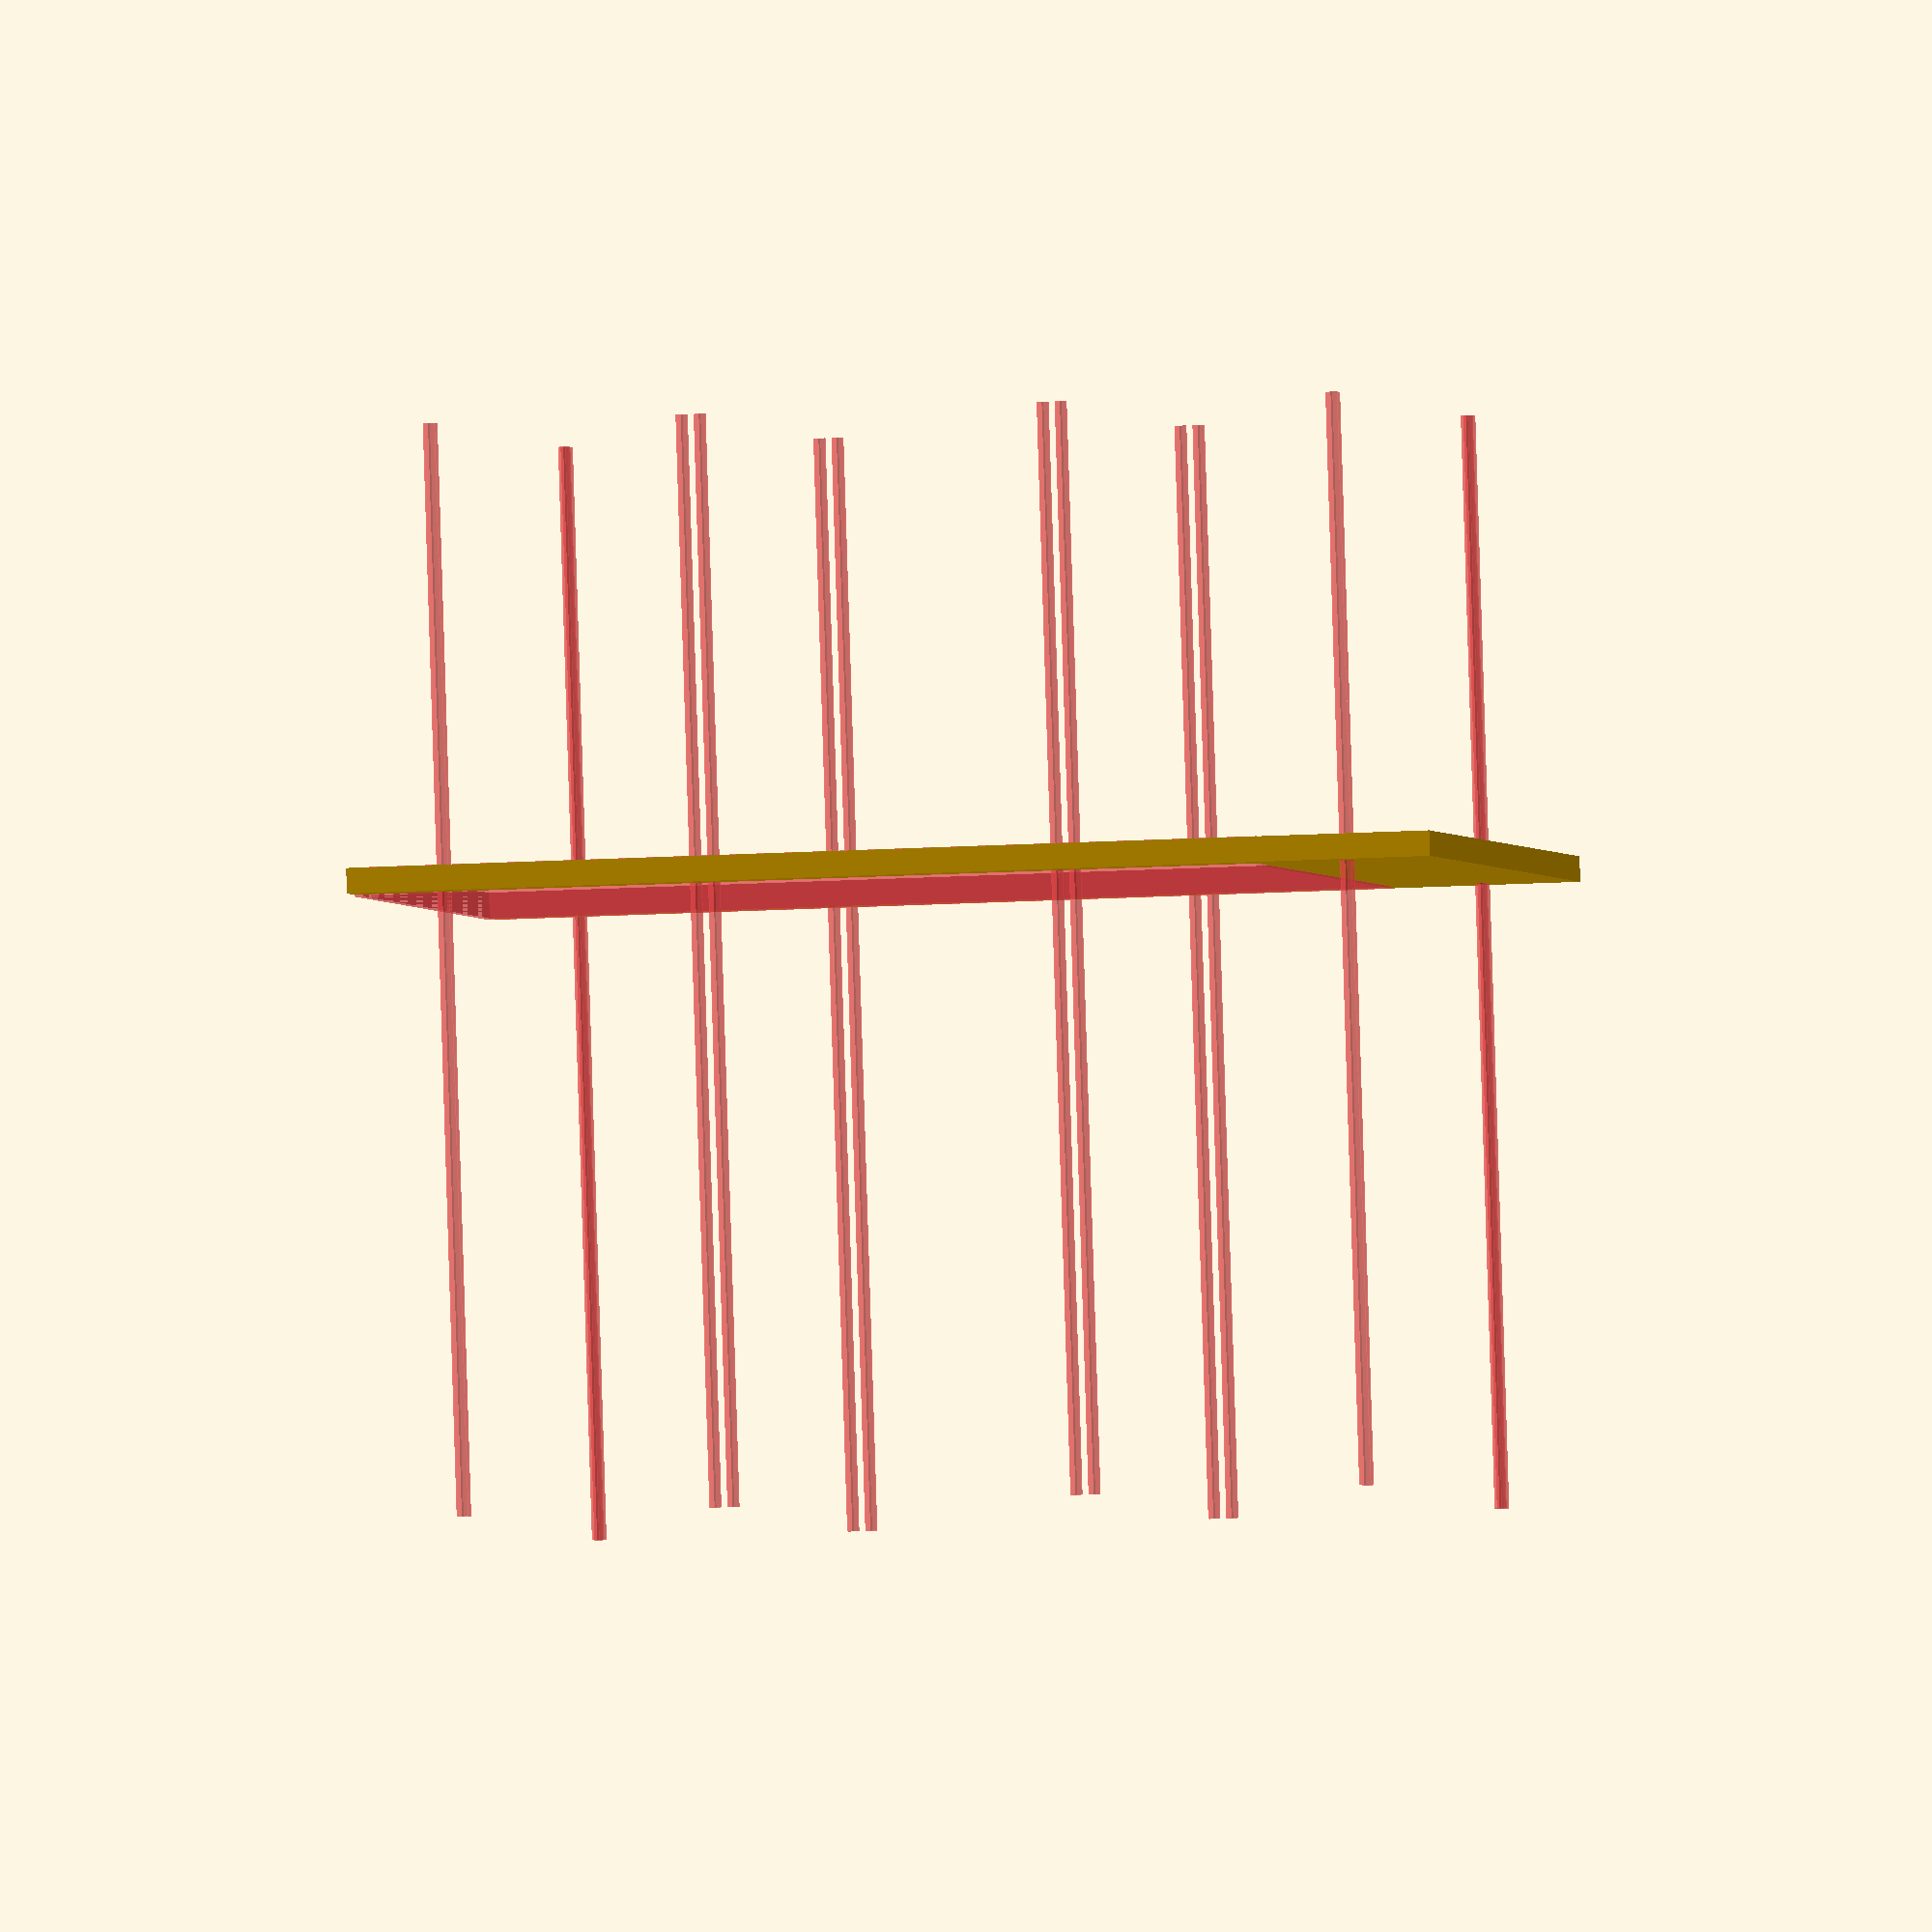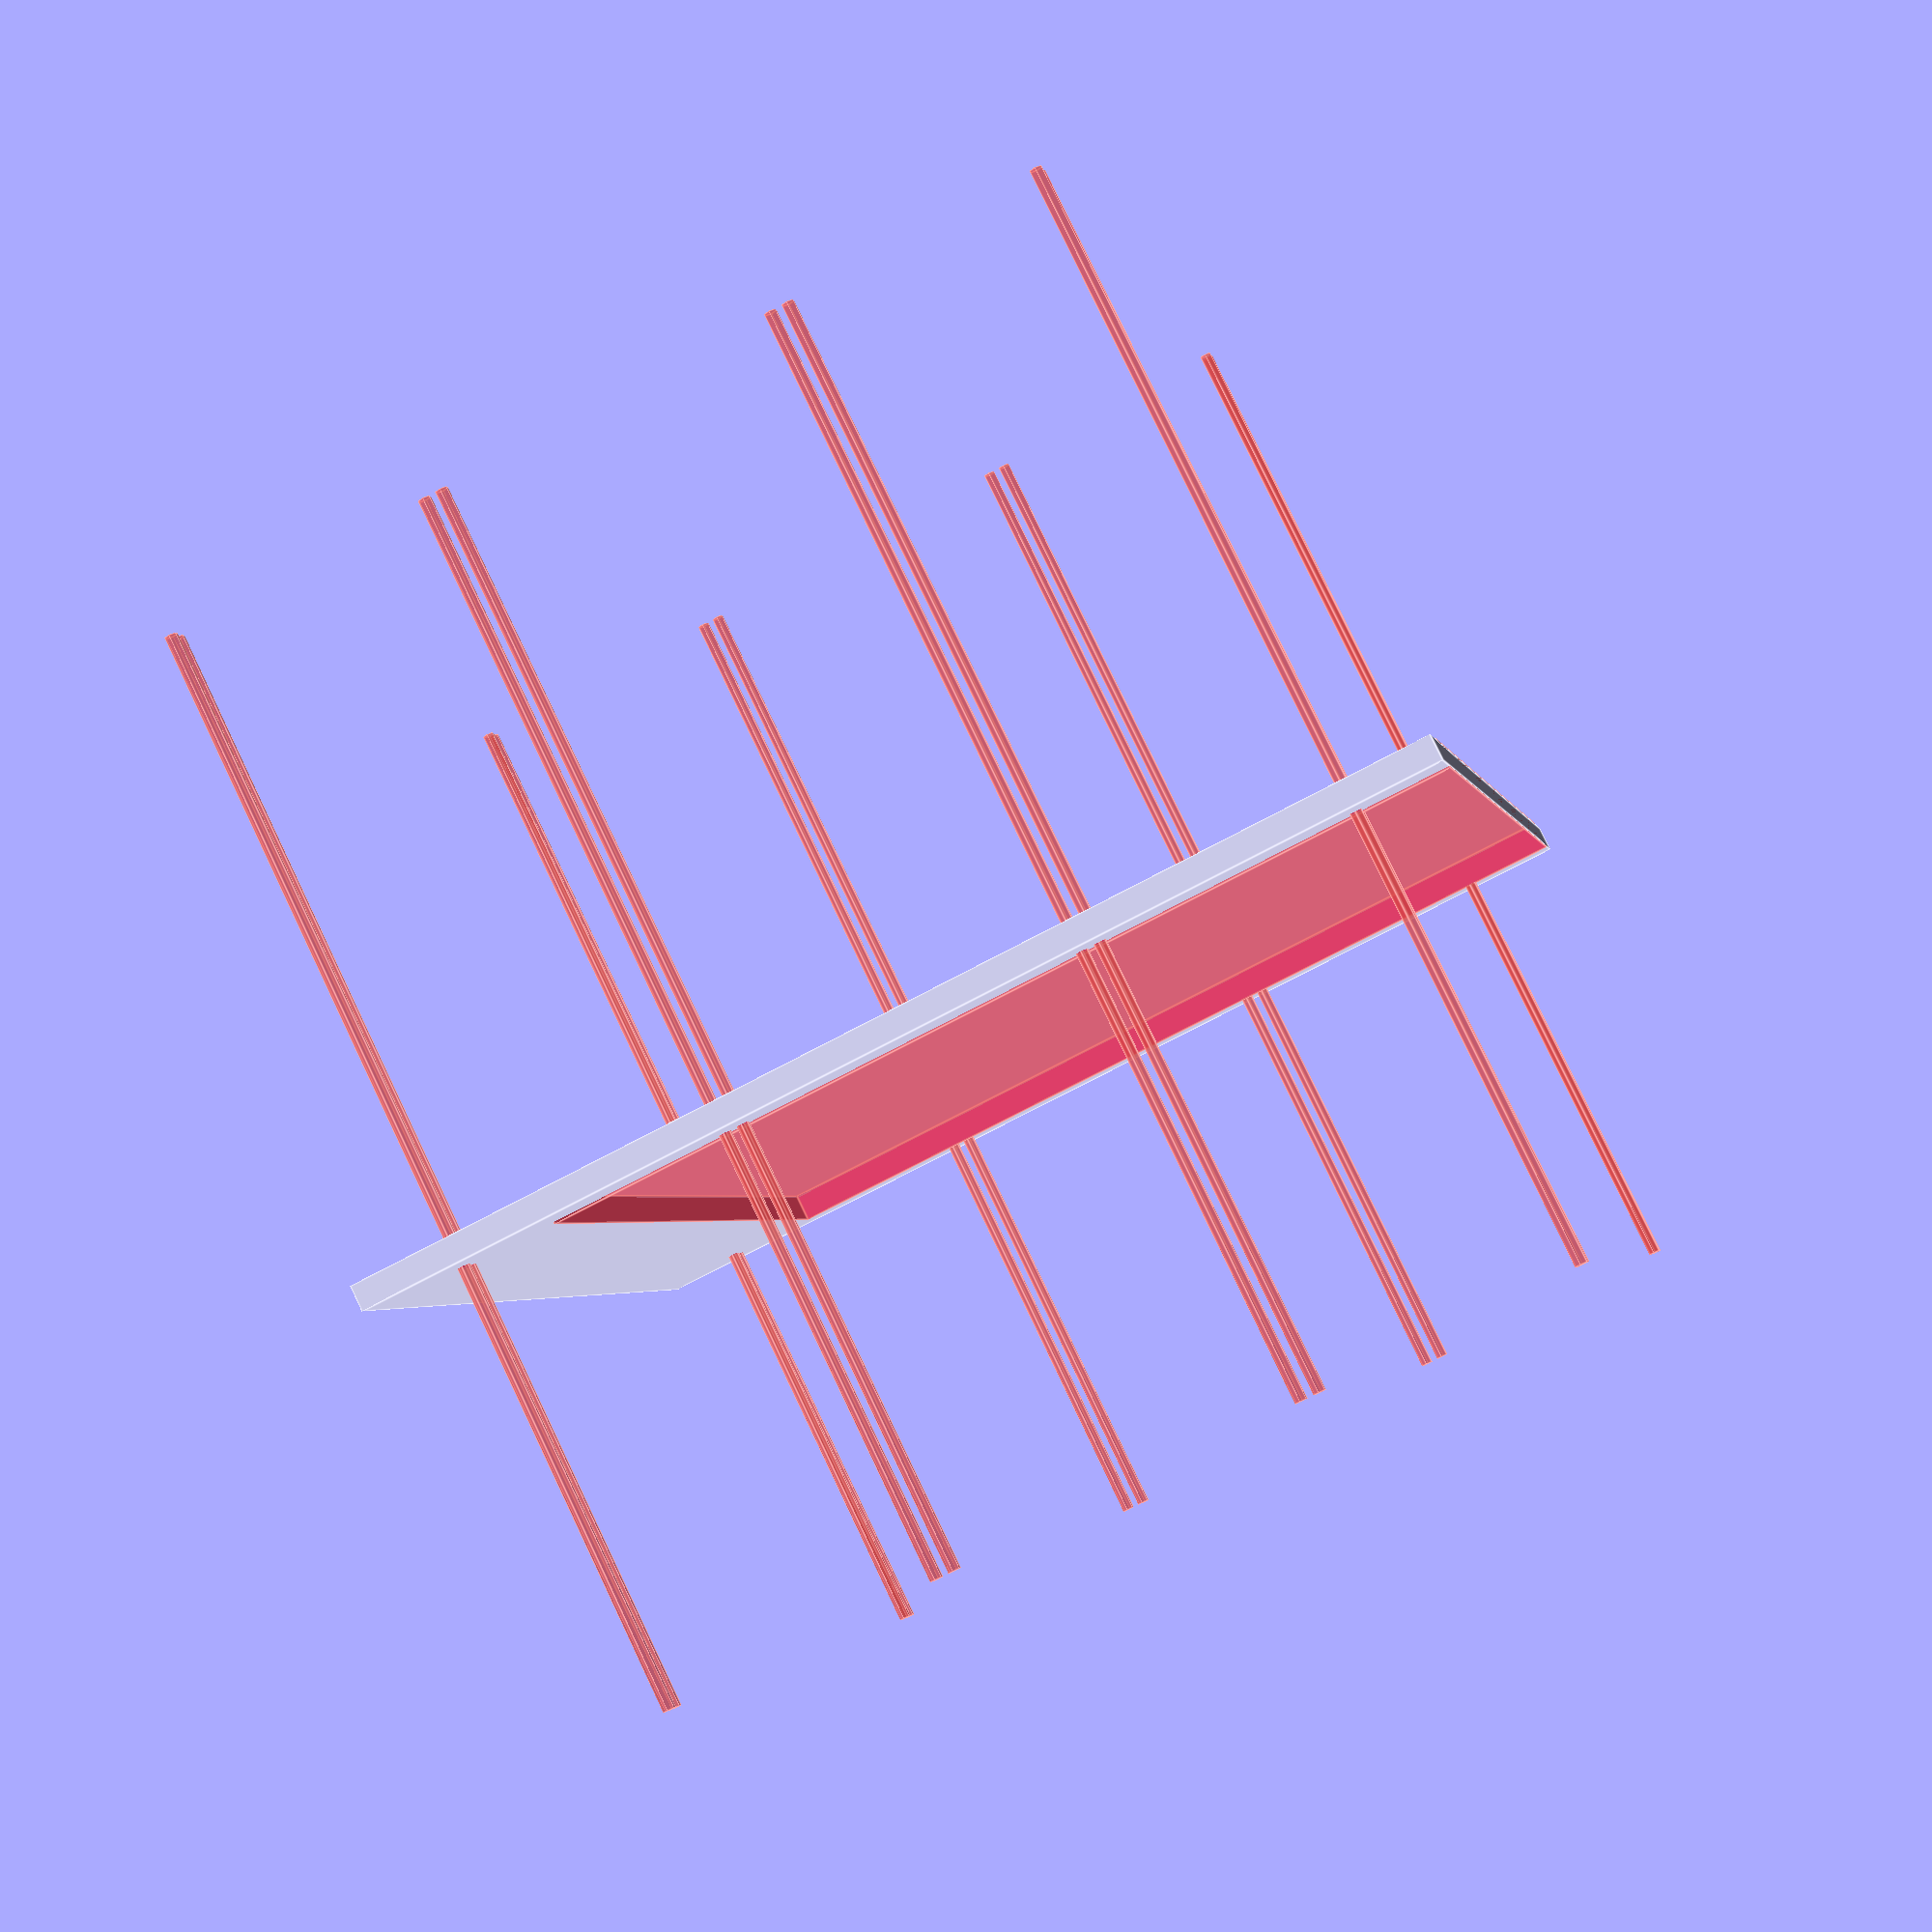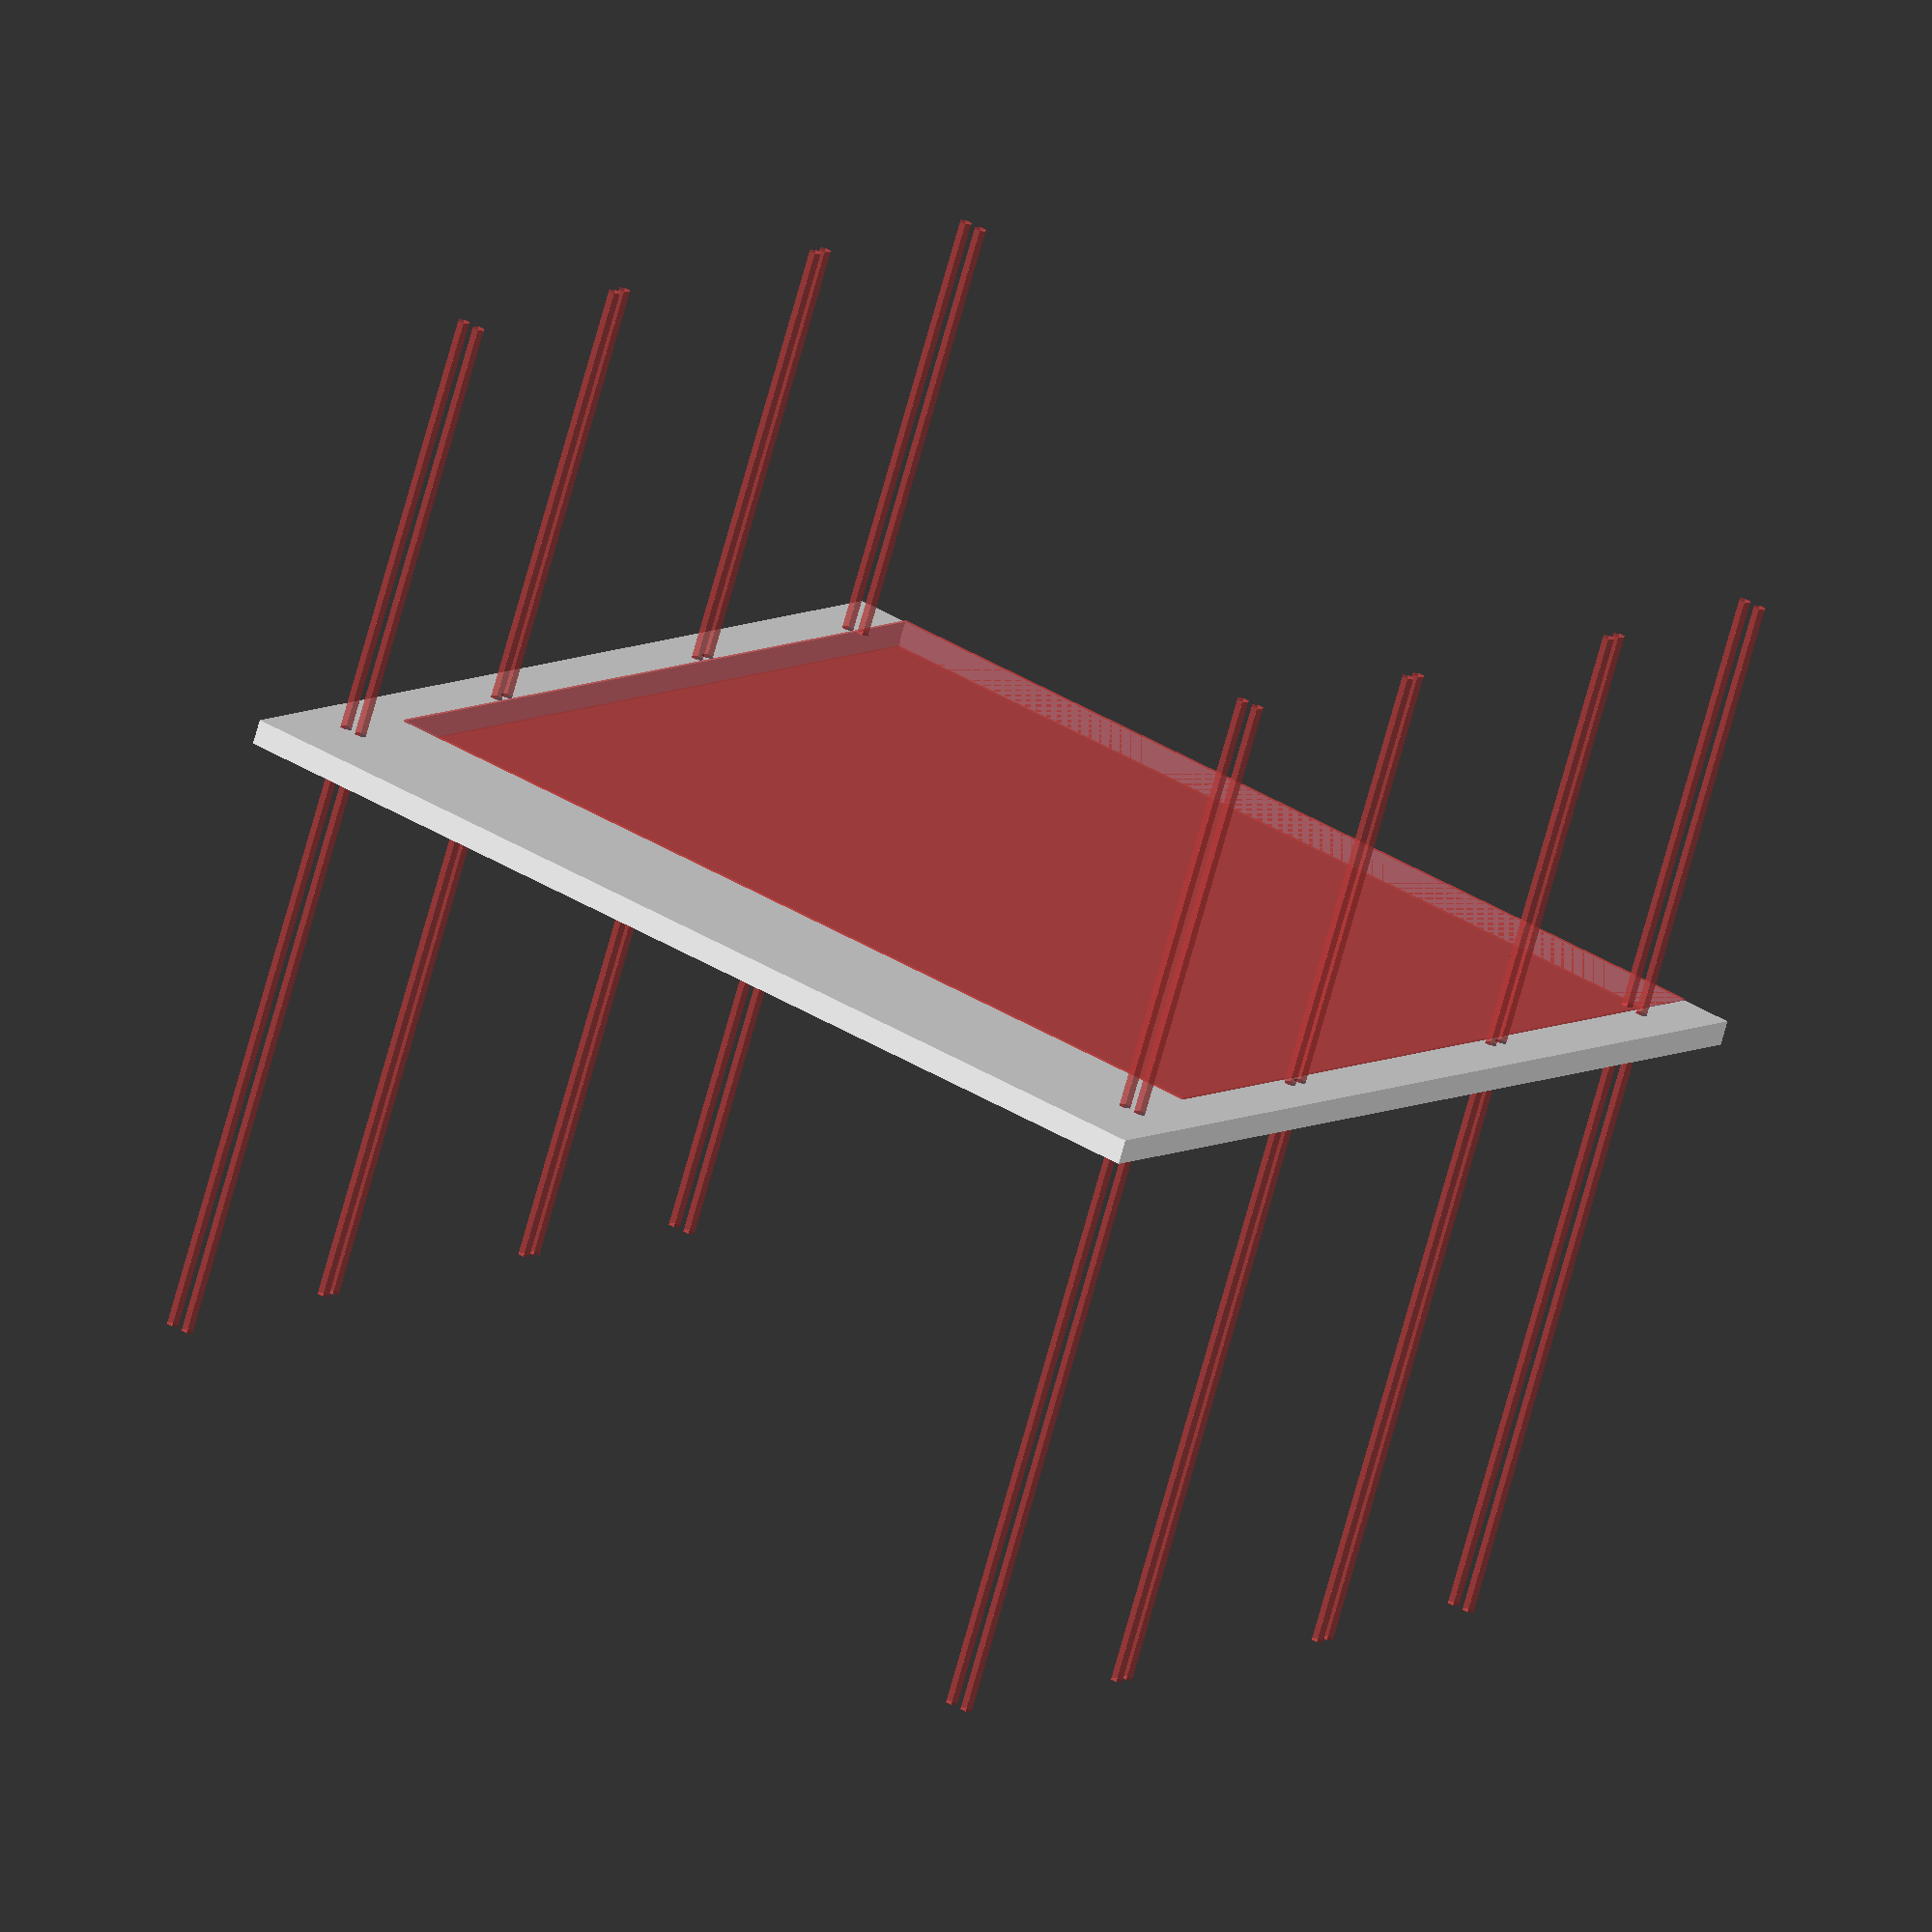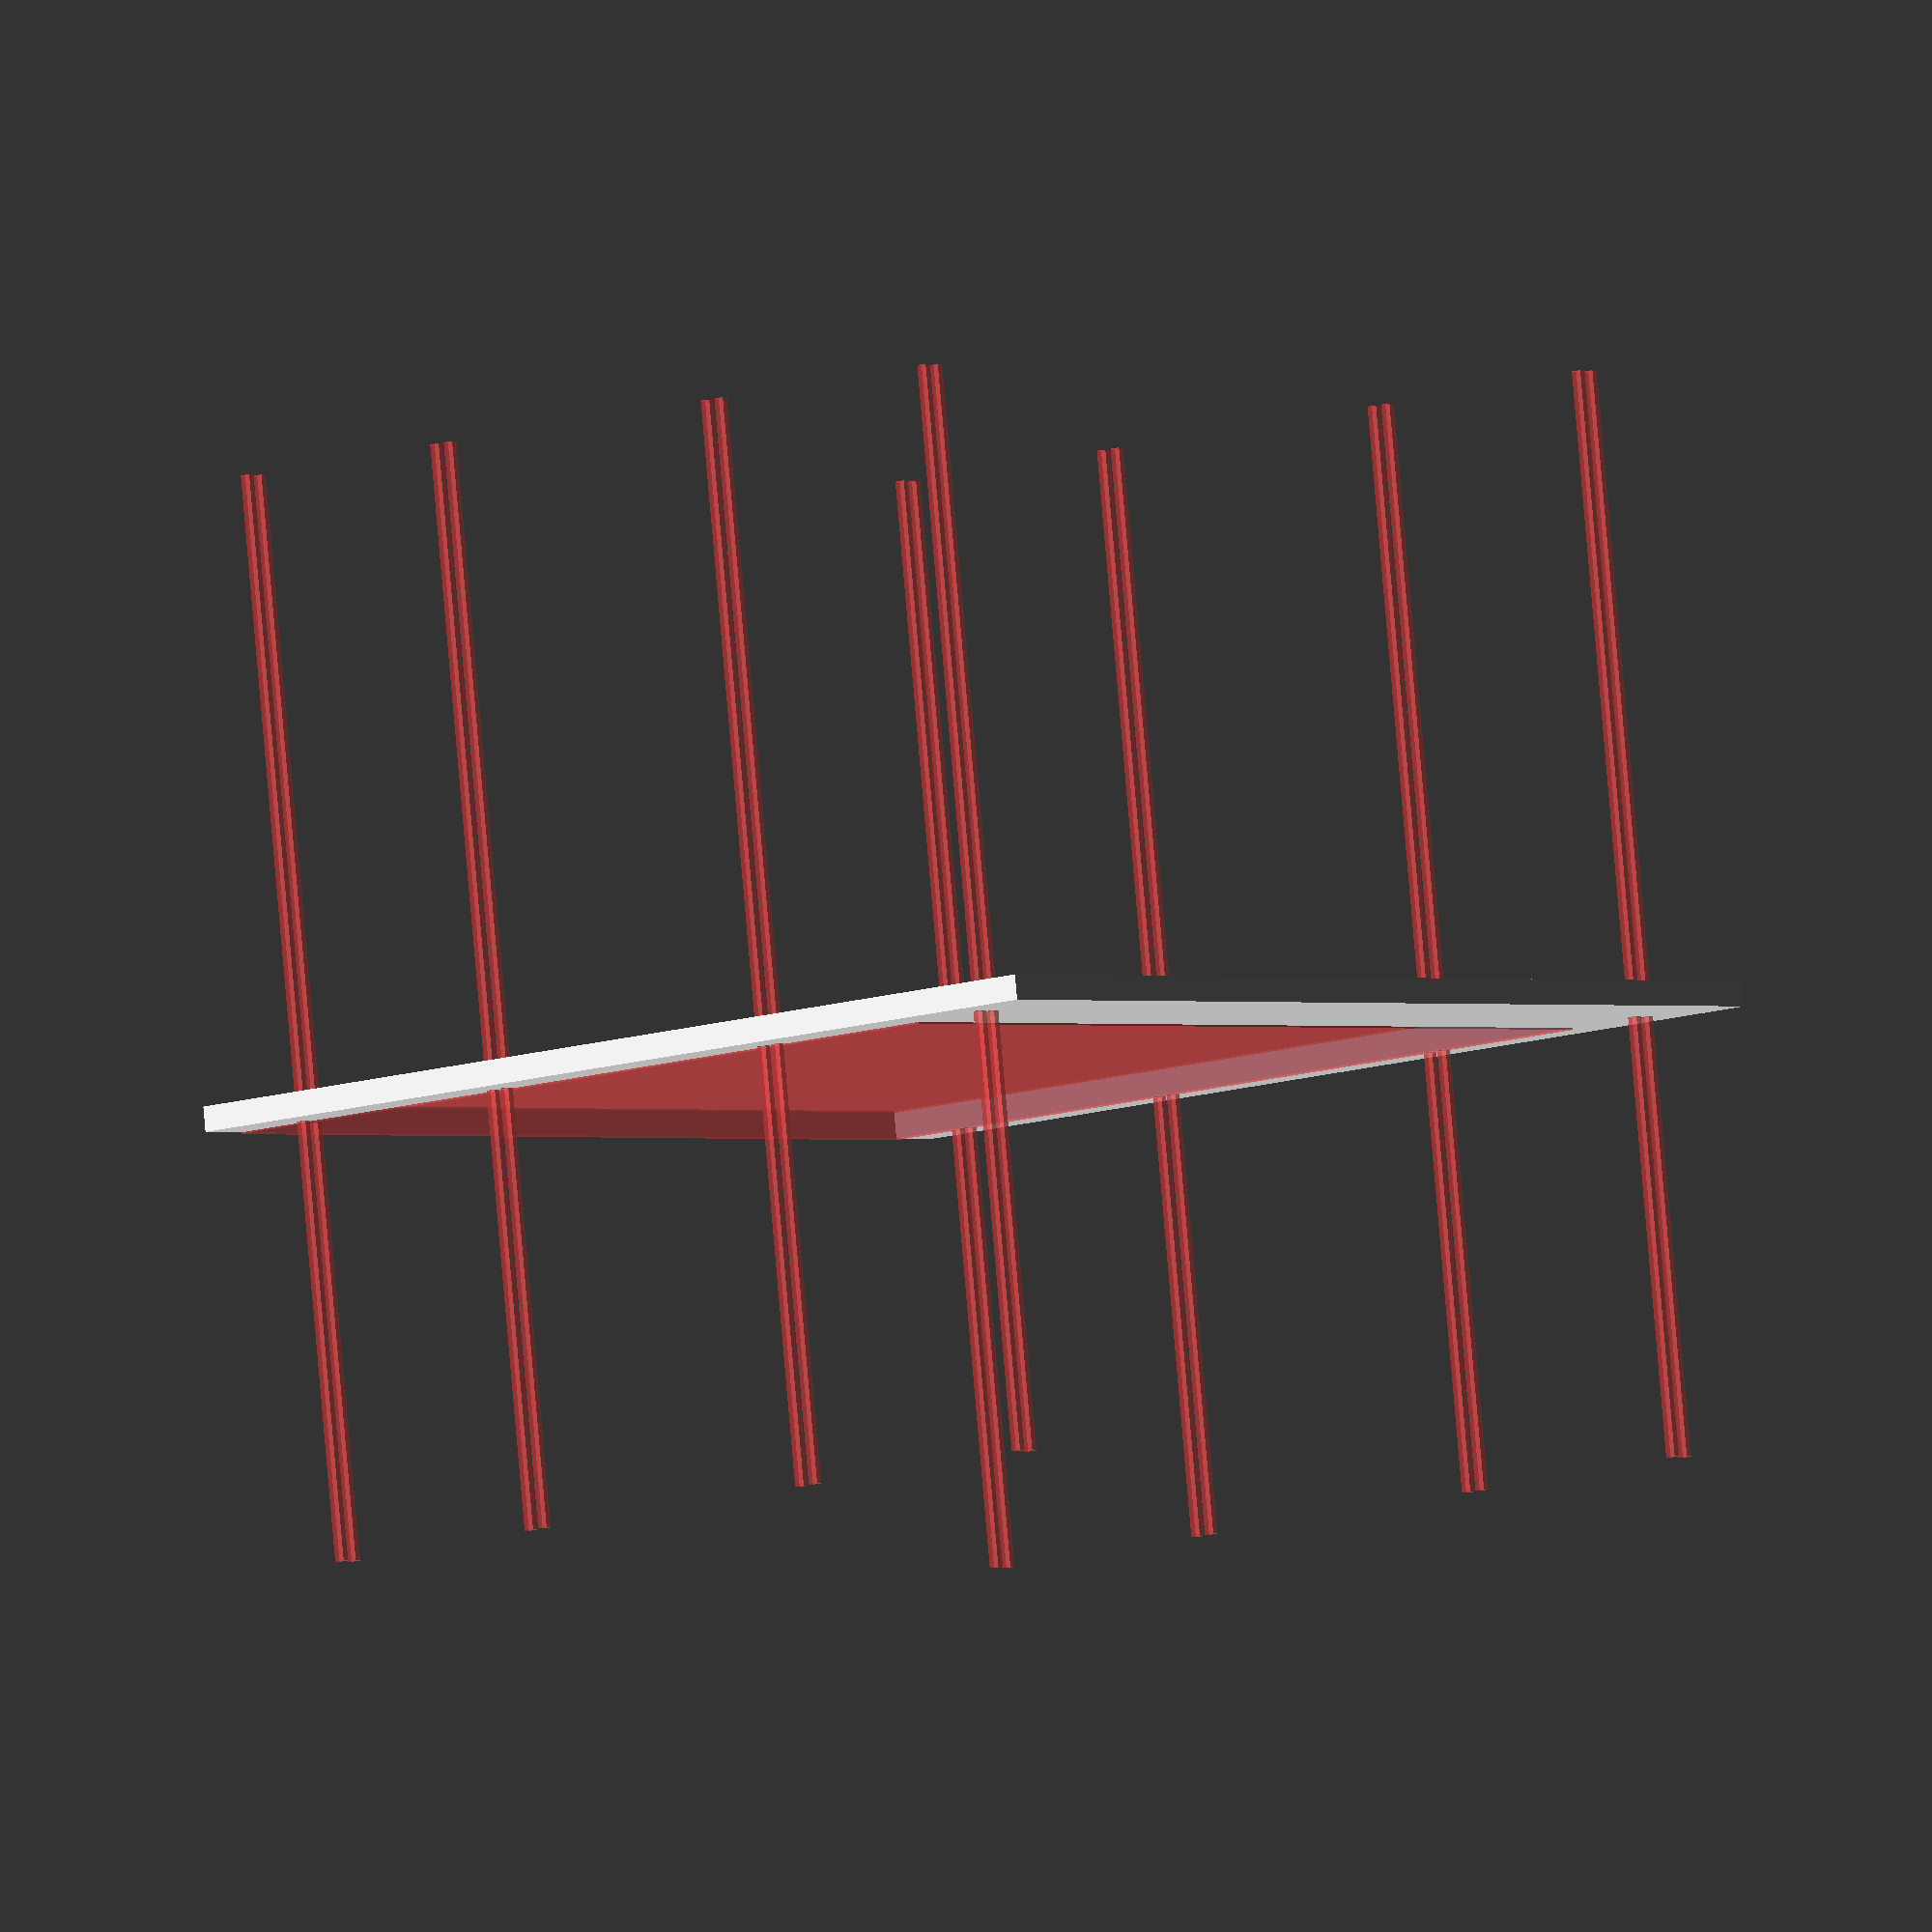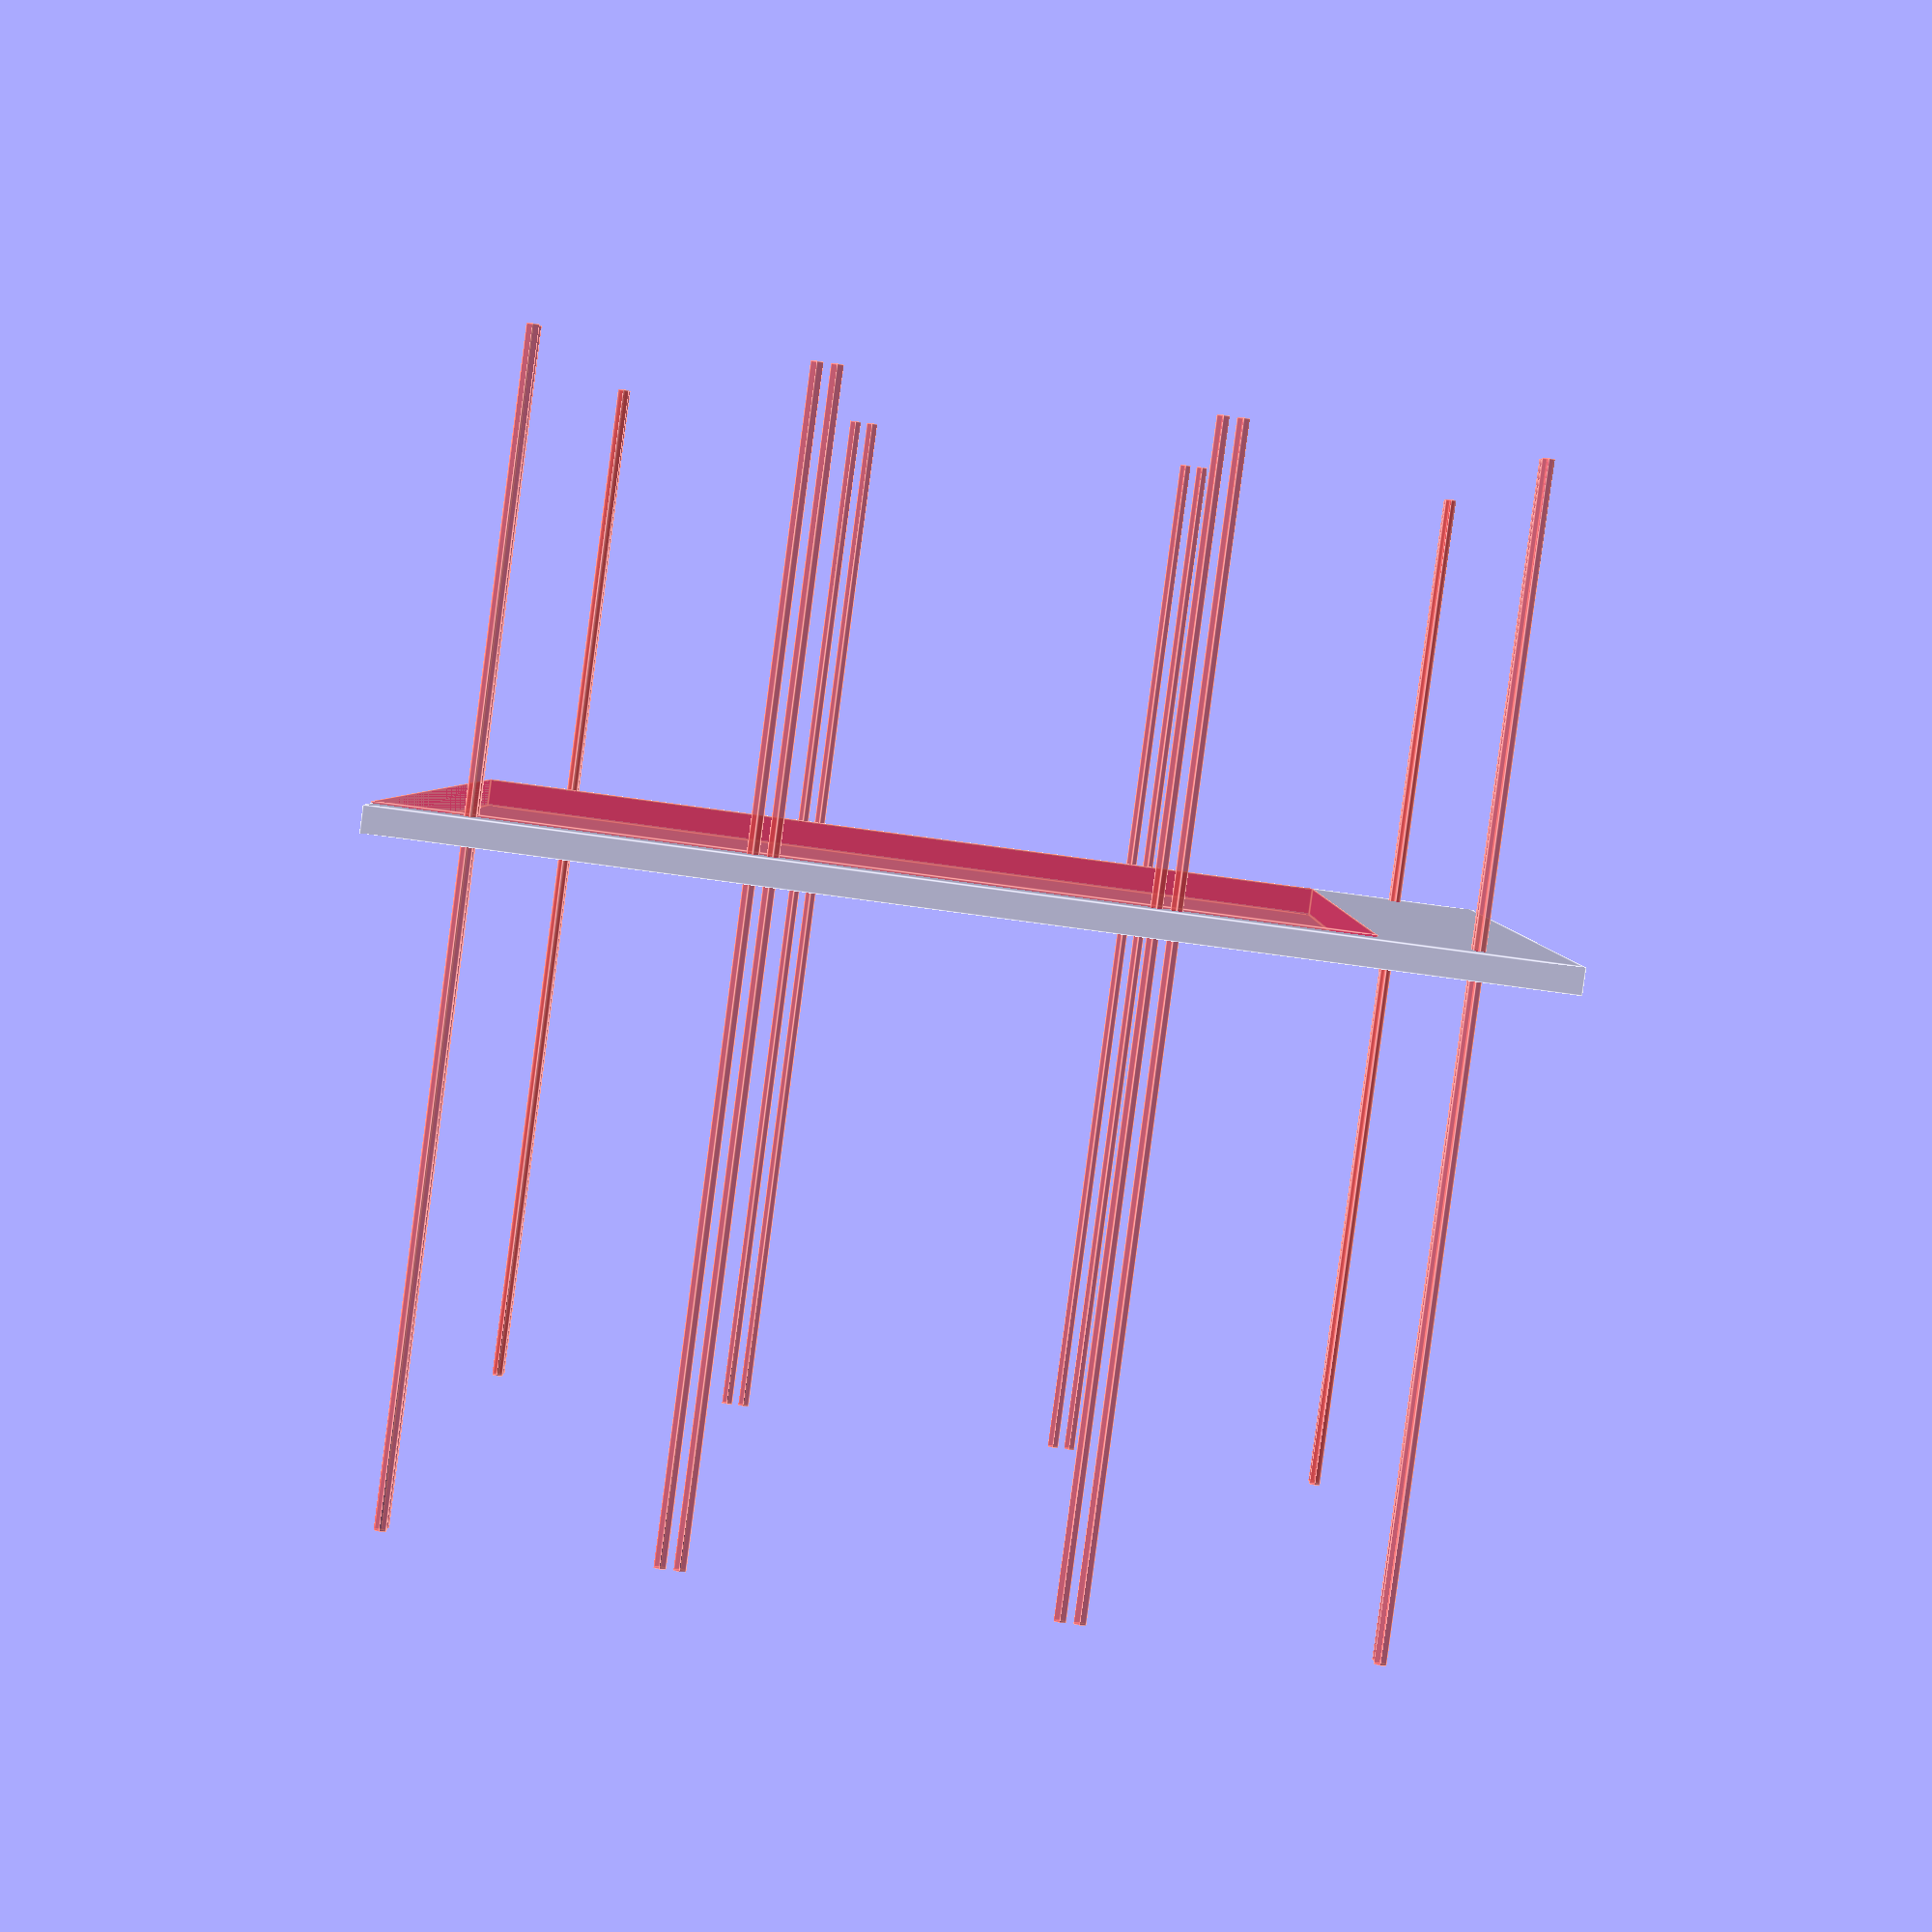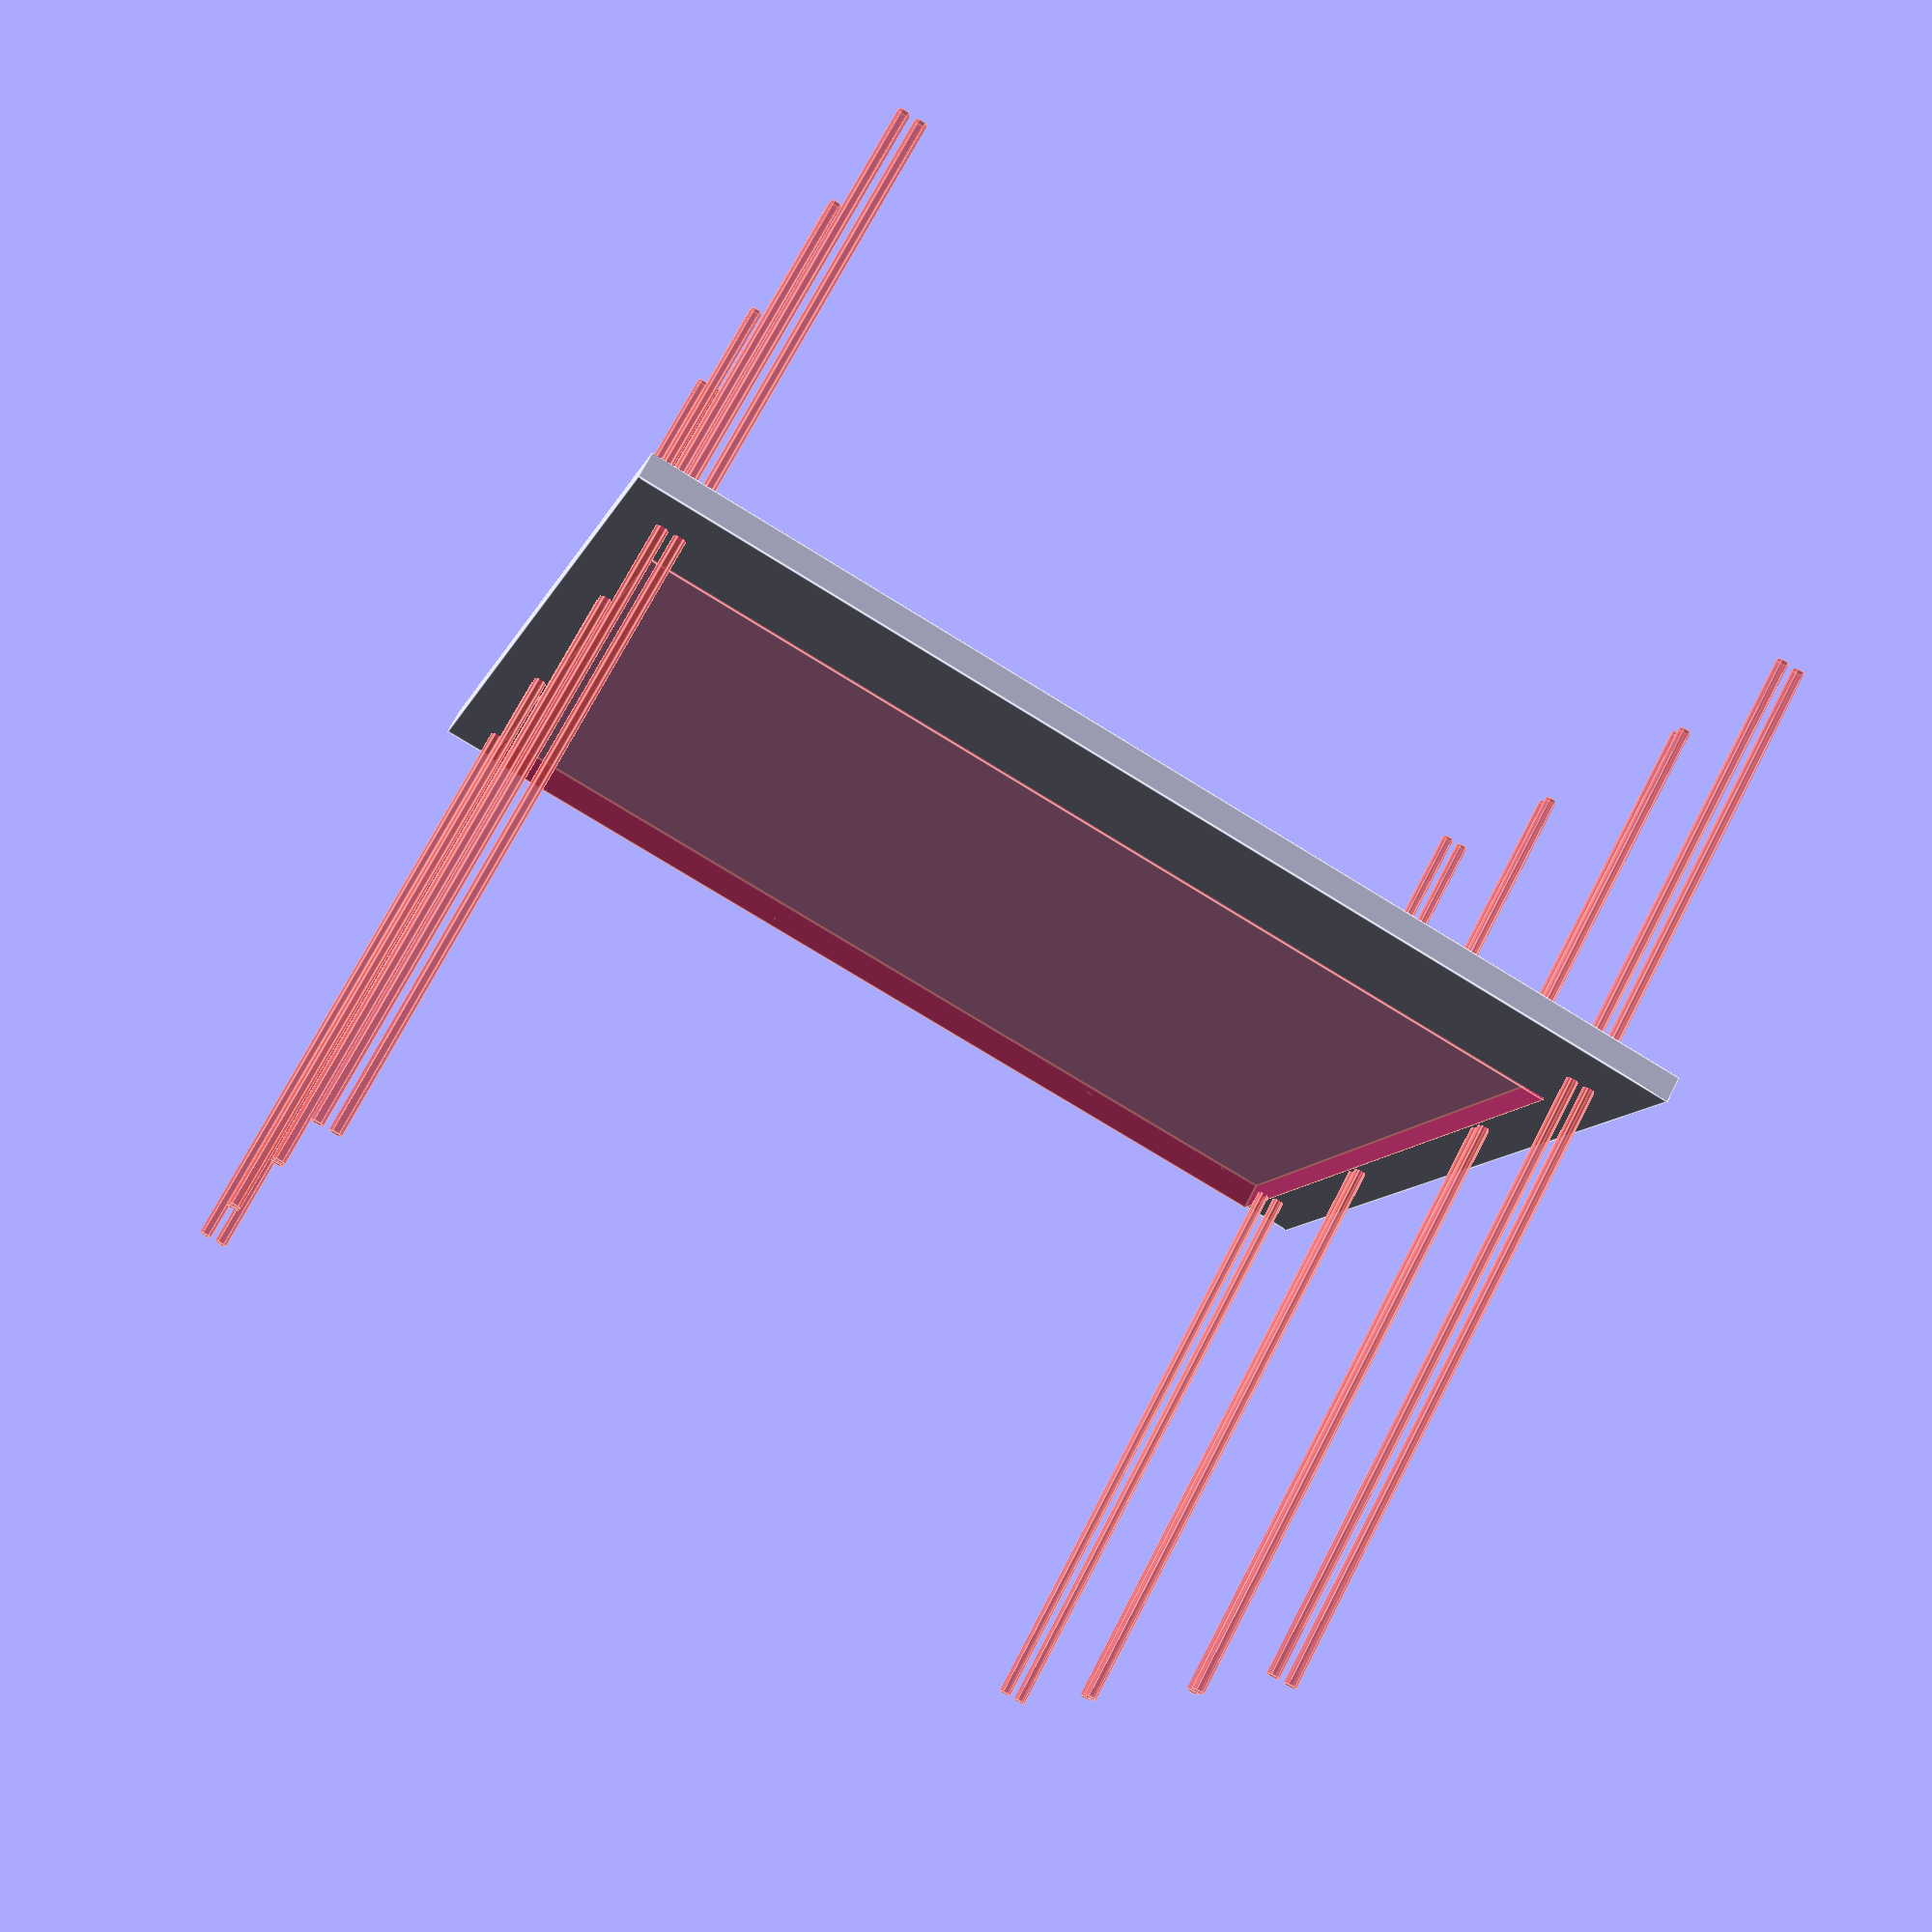
<openscad>
//EVERYBODY ELSE IS USING THESE SAME VARIABLES SO USE THEM AND DO NOT CHANGE ANYTHING UNLESS THERE'S A GOOD FUCKING REASON
wholex=300;
wholey=300;
wholez=300;
thickness=7;
xysmoothr=4;
zsmoothr=5;
zleadr=2.5;
m3=1.8;
res=20;



//thickness of sides which motors and smoothrods mount to
sidethickness=30;
//thickness of top part, should not be the limiting factor of build height, smooth rod height, and smooth rod point of attachment will be.
topthickness=50;


translate([wholex/2,0,wholez/2])frontplate();


//These are the variables describing the cube which is subtracted from the larger front plate.
//s=size
sx=wholex-sidethickness;
sy=thickness+1;
sz=wholez-topthickness;

//These are the coordinates of the cylinders which represent the screwholes for the smooth rods and the motor mount. "cyl" is short for cylinder. 
cylx=137.5*wholex/300;
cyly=125*wholey/300;
cylz=125*wholez/300;

//Each pair of screwholes is separated by 5mm along the x-axis. Keep in mind that you might have to space the top and bottom screwholes differently in the final product, which would require that you create a different variable.
separation=5;

//Here are the z-coordinates of some more cylinders. Be ready to create another variable for their height or separation in the final product.
cilz=50*wholez/300;

//This is the front plate, aka the xz plate.

module frontplate(){
difference(){
cube(size=[wholex,thickness,wholez],center=true);

//Everything below this is the subtracted part.
#translate([0,0,-(wholez-sz)/2])cube([sx,sy,sz],center=true);

//These cylinders represent the screwholes holding the smooth rods in place.

#translate([cylx,cyly,cylz])rotate([90,0,0])cylinder(h=wholey,r=m3);
#translate([cylx-separation,cyly,cylz])rotate([90,0,0])cylinder(h=wholey,r=m3);
#translate([-cylx,cyly,cylz])rotate([90,0,0])cylinder(h=wholey,r=m3);
#translate([separation-cylx,cyly,cylz])rotate([90,0,0])cylinder(h=wholey,r=m3);

//These represent the screwholes that connect to the motor mount.
#translate([-cylx,cyly,-cylz])rotate([90,0,0])cylinder(h=wholey,r=m3);
#translate([separation-cylx,cyly,-cylz])rotate([90,0,0])cylinder(h=wholey,r=m3);
#translate([cylx,cyly,-cylz])rotate([90,0,0])cylinder(h=wholey,r=m3);
#translate([cylx-separation,cyly,-cylz])rotate([90,0,0])cylinder(h=wholey,r=m3);

//holes for bracket interface to attach right and left brace to front plate
#translate([cylx,cyly,cilz])rotate([90,0,0])cylinder(h=wholey,r=m3);
#translate([cylx,cyly,cilz-separation])rotate([90,0,0])cylinder(h=wholey,r=m3);
#translate([-cylx,cyly,cilz])rotate([90,0,0])cylinder(h=wholey,r=m3);
#translate([-cylx,cyly,cilz-separation])rotate([90,0,0])cylinder(h=wholey,r=m3);
#translate([-cylx,cyly,-cilz])rotate([90,0,0])cylinder(h=wholey,r=m3);
#translate([-cylx,cyly,-cilz-separation])rotate([90,0,0])cylinder(h=wholey,r=m3);
#translate([cylx,cyly,-cilz])rotate([90,0,0])cylinder(h=wholey,r=m3);
#translate([cylx,cyly,-cilz-separation])rotate([90,0,0])cylinder(h=wholey,r=m3);
}
}


</openscad>
<views>
elev=194.2 azim=167.3 roll=261.9 proj=o view=wireframe
elev=70.3 azim=244.8 roll=118.5 proj=p view=edges
elev=352.5 azim=18.6 roll=33.4 proj=o view=wireframe
elev=190.4 azim=352.6 roll=227.9 proj=o view=solid
elev=91.6 azim=265.0 roll=262.4 proj=p view=edges
elev=189.5 azim=208.5 roll=194.8 proj=p view=edges
</views>
